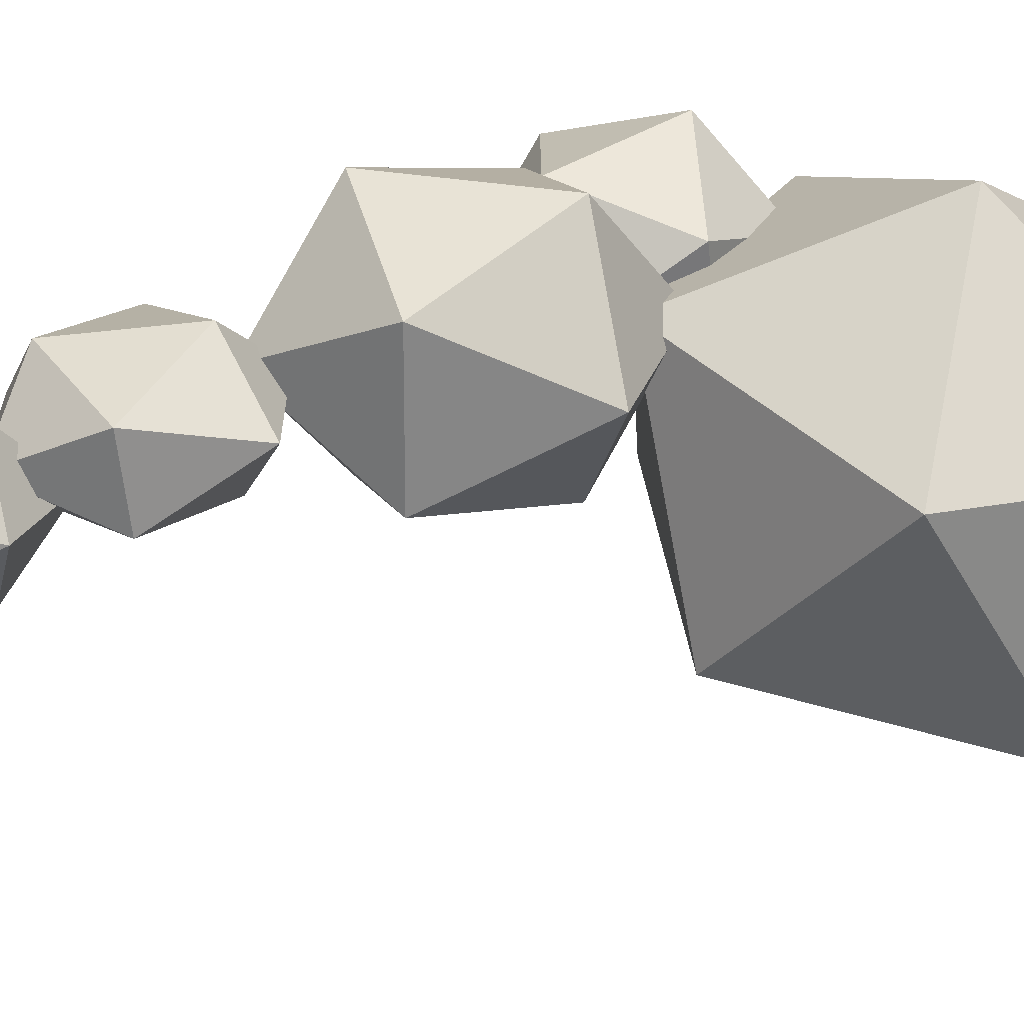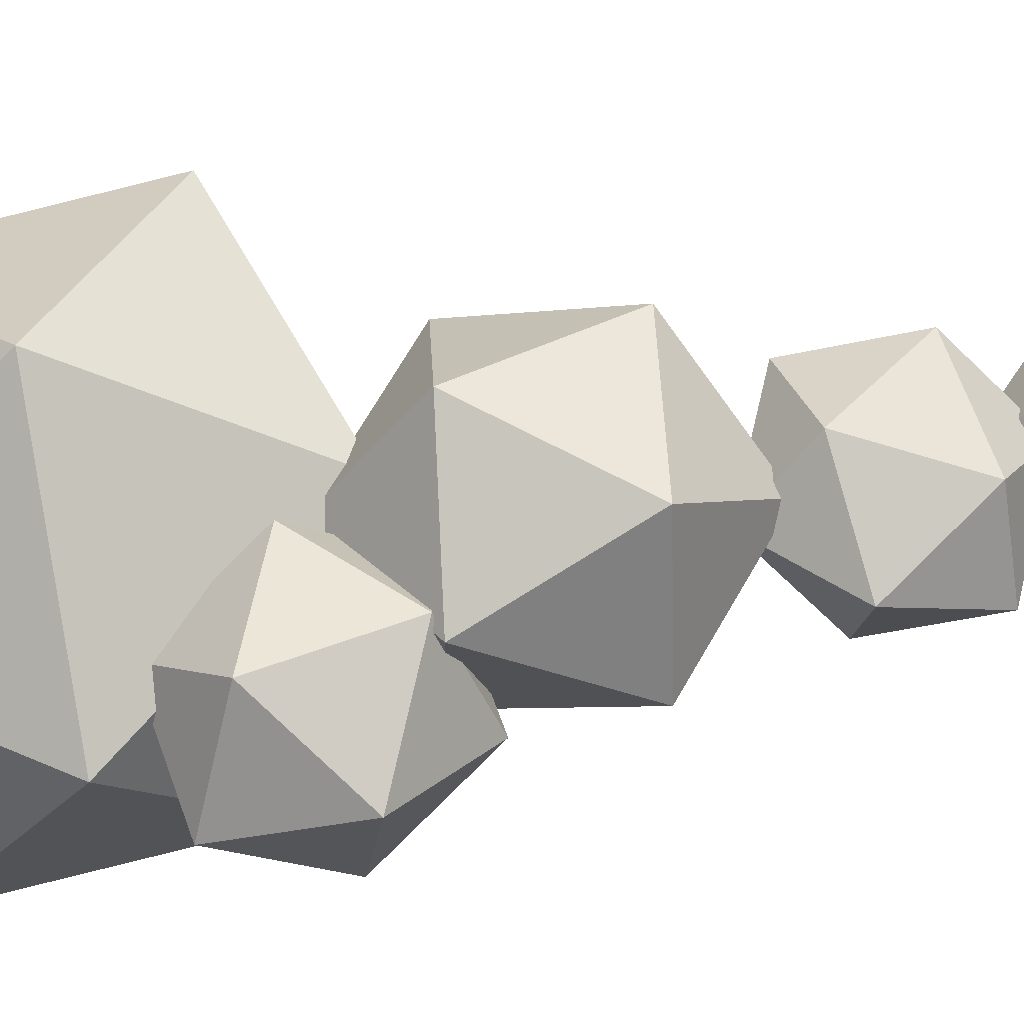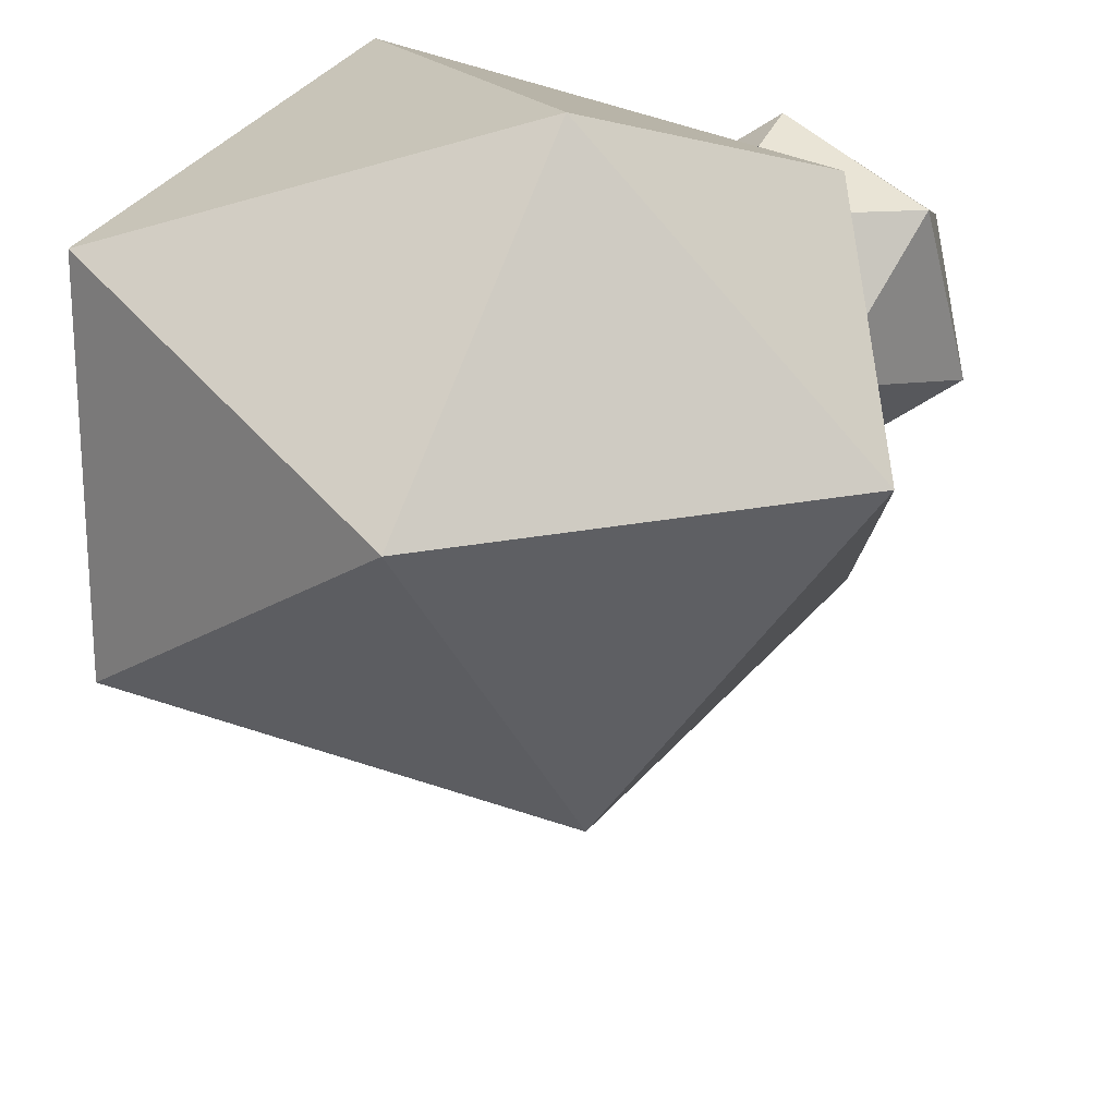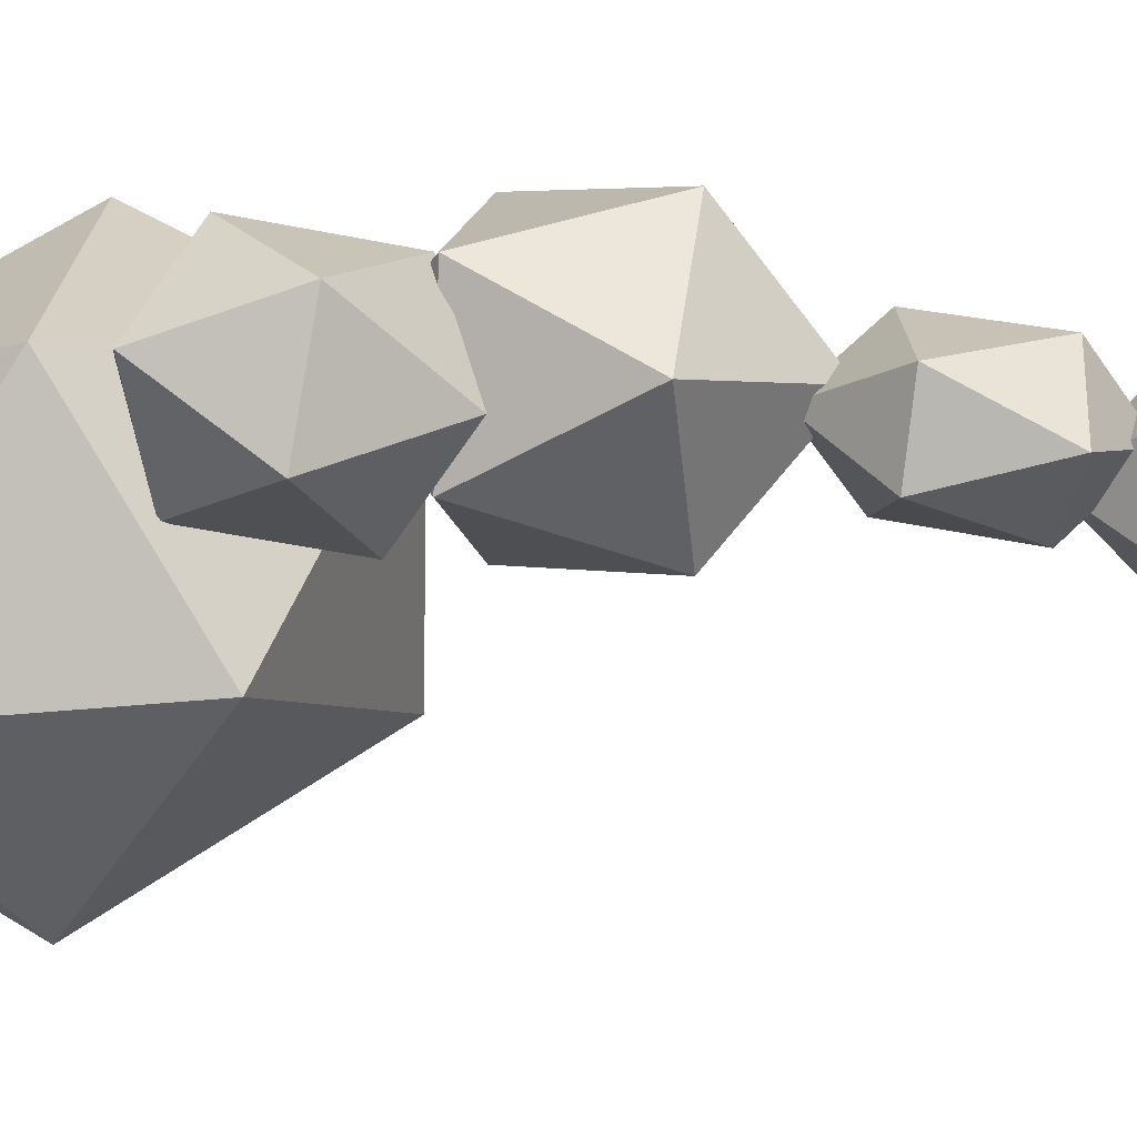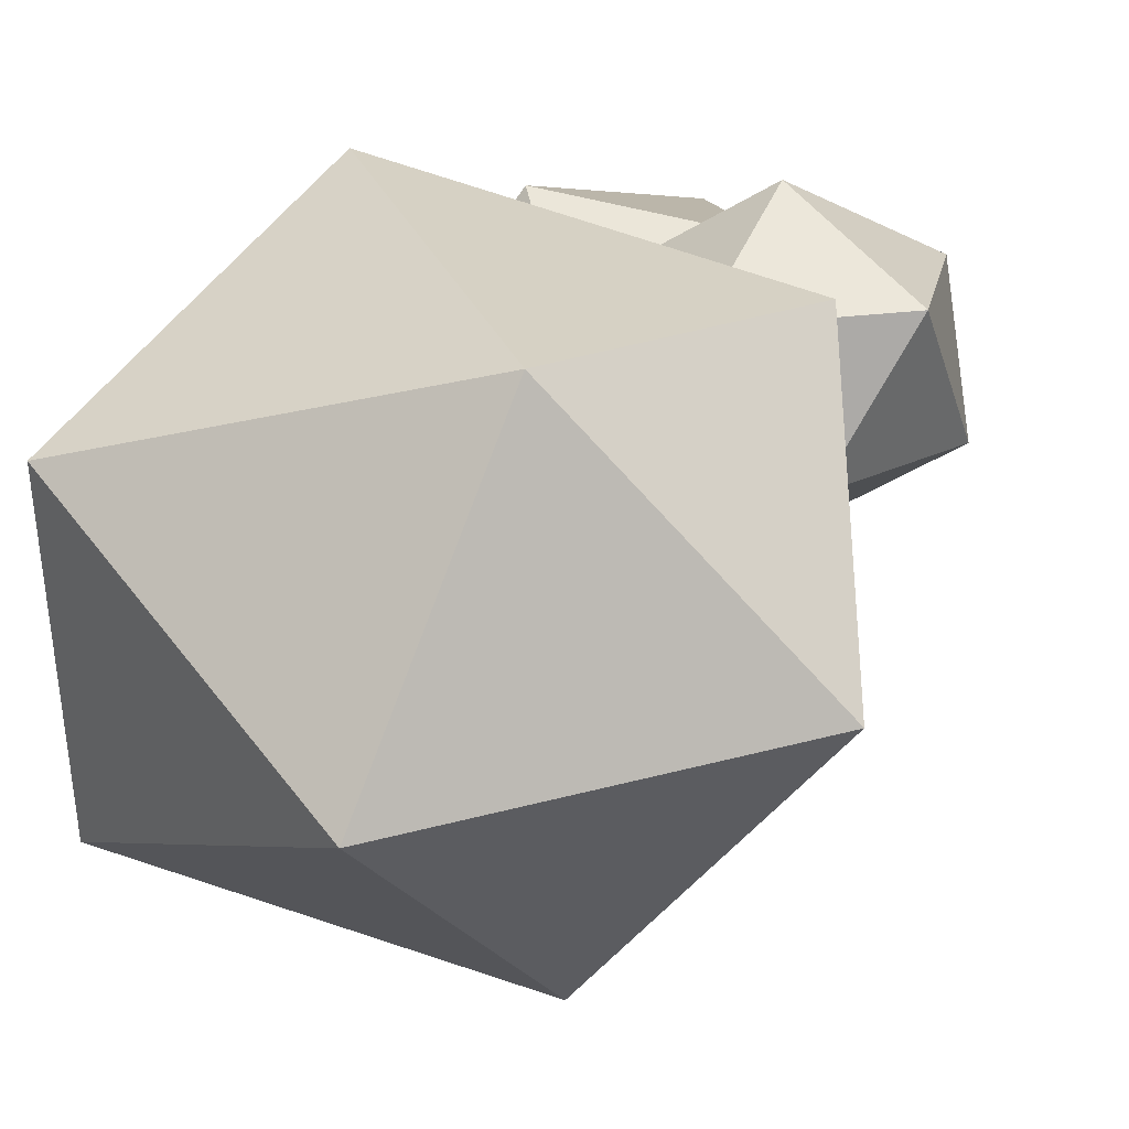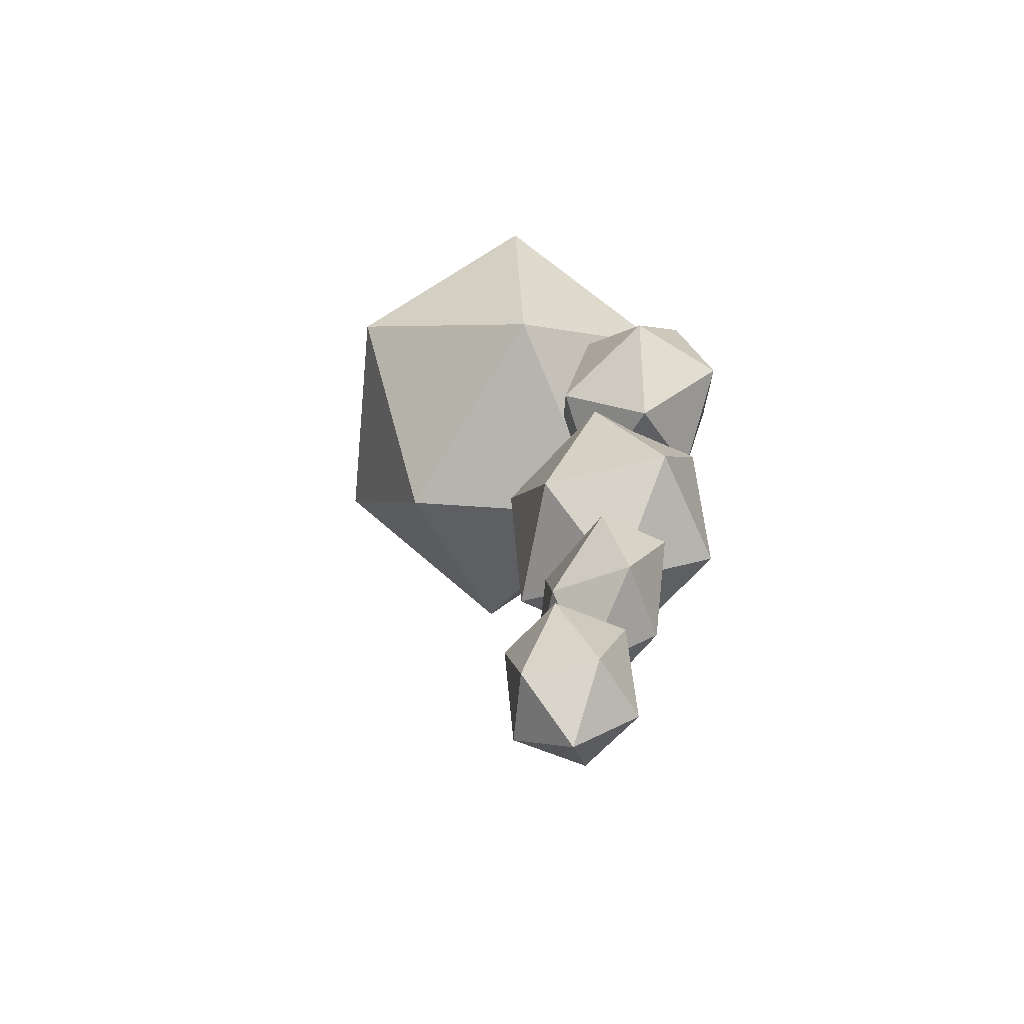
<metadata>
{"format":"obj","ext":"obj","renderer":"f3d","projection":"perspective","resolution":1024,"background":"white","views":[{"elev":25.0,"azim":68.5,"up":"+Z"},{"elev":73.1,"azim":-98.5,"up":"+Z"},{"elev":-14.6,"azim":-176.4,"up":"+Z"},{"elev":5.1,"azim":-84.5,"up":"+Z"},{"elev":0.2,"azim":-173.8,"up":"+Z"},{"elev":-62.3,"azim":-113.3,"up":"+Y"}]}
</metadata>
<code>
o Icosphère.003
v -0.2928 5.844 0.471
v -0.02137 7.118 1.357
v -1.066 5.995 1.747
v -1.875 5.518 0.6061
v -1.33 6.346 -0.4897
v -0.1842 7.336 -0.02548
v -1.436 7.58 2.04
v -2.581 6.591 1.576
v -2.744 6.808 0.1932
v -1.699 7.931 -0.1972
v -0.8905 8.409 0.9442
v -2.472 8.082 1.079
v 0 -1.492 -0
v 0.7236 -0.6672 0.5257
v -0.2764 -0.6672 0.8506
v -0.8944 -0.6672 0
v -0.2764 -0.6672 -0.8506
v 0.7236 -0.6672 -0.5257
v 0.2764 0.6672 0.8506
v -0.7236 0.6672 0.5257
v -0.7236 0.6672 -0.5257
v 0.2764 0.6672 -0.8506
v 0.8944 0.6672 -0
v 0 1.492 0
v 0.0483 0.6621 0.2823
v 0.954 1.546 0.9029
v -0.4909 1.279 1.155
v -1.367 1.232 0.3261
v -0.4635 1.47 -0.4379
v 0.9709 1.664 -0.0814
v 0.09844 2.663 1.33
v -1.336 2.468 0.9738
v -1.319 2.586 -0.01048
v 0.1258 2.853 -0.2623
v 1.002 2.9 0.5663
v -0.4134 3.47 0.6101
v -0.2759 2.922 0.7512
v 1.26 3.874 1.574
v -0.6163 4.052 2.228
v -1.871 4.193 0.859
v -0.7705 4.102 -0.6405
v 1.165 3.905 -0.1984
v 0.614 5.733 2.191
v -1.321 5.93 1.749
v -1.417 5.961 -0.02403
v 0.4598 5.783 -0.6775
v 1.715 5.642 0.6913
v 0.1193 6.913 0.7991
v 3.505 7.425 0.2493
v 3.239 10.75 -0.01219
v 1.446 8.918 2.16
v 0.3529 6.244 0.9444
v 1.47 6.419 -1.979
v 3.253 9.201 -2.57
v -0.07853 11.62 0.5213
v -1.862 8.836 1.112
v -1.848 7.291 -1.445
v -0.05508 9.119 -3.617
v 1.038 11.79 -2.402
v -2.114 10.61 -1.707
f 1 2 3
f 2 1 6
f 1 3 4
f 1 4 5
f 1 5 6
f 2 6 11
f 3 2 7
f 4 3 8
f 5 4 9
f 6 5 10
f 2 11 7
f 3 7 8
f 4 8 9
f 5 9 10
f 6 10 11
f 7 11 12
f 8 7 12
f 9 8 12
f 10 9 12
f 11 10 12
f 13 14 15
f 14 13 18
f 13 15 16
f 13 16 17
f 13 17 18
f 14 18 23
f 15 14 19
f 16 15 20
f 17 16 21
f 18 17 22
f 14 23 19
f 15 19 20
f 16 20 21
f 17 21 22
f 18 22 23
f 19 23 24
f 20 19 24
f 21 20 24
f 22 21 24
f 23 22 24
f 25 26 27
f 26 25 30
f 25 27 28
f 25 28 29
f 25 29 30
f 26 30 35
f 27 26 31
f 28 27 32
f 29 28 33
f 30 29 34
f 26 35 31
f 27 31 32
f 28 32 33
f 29 33 34
f 30 34 35
f 31 35 36
f 32 31 36
f 33 32 36
f 34 33 36
f 35 34 36
f 37 38 39
f 38 37 42
f 37 39 40
f 37 40 41
f 37 41 42
f 38 42 47
f 39 38 43
f 40 39 44
f 41 40 45
f 42 41 46
f 38 47 43
f 39 43 44
f 40 44 45
f 41 45 46
f 42 46 47
f 43 47 48
f 44 43 48
f 45 44 48
f 46 45 48
f 47 46 48
f 49 50 51
f 50 49 54
f 49 51 52
f 49 52 53
f 49 53 54
f 50 54 59
f 51 50 55
f 52 51 56
f 53 52 57
f 54 53 58
f 50 59 55
f 51 55 56
f 52 56 57
f 53 57 58
f 54 58 59
f 55 59 60
f 56 55 60
f 57 56 60
f 58 57 60
f 59 58 60

</code>
